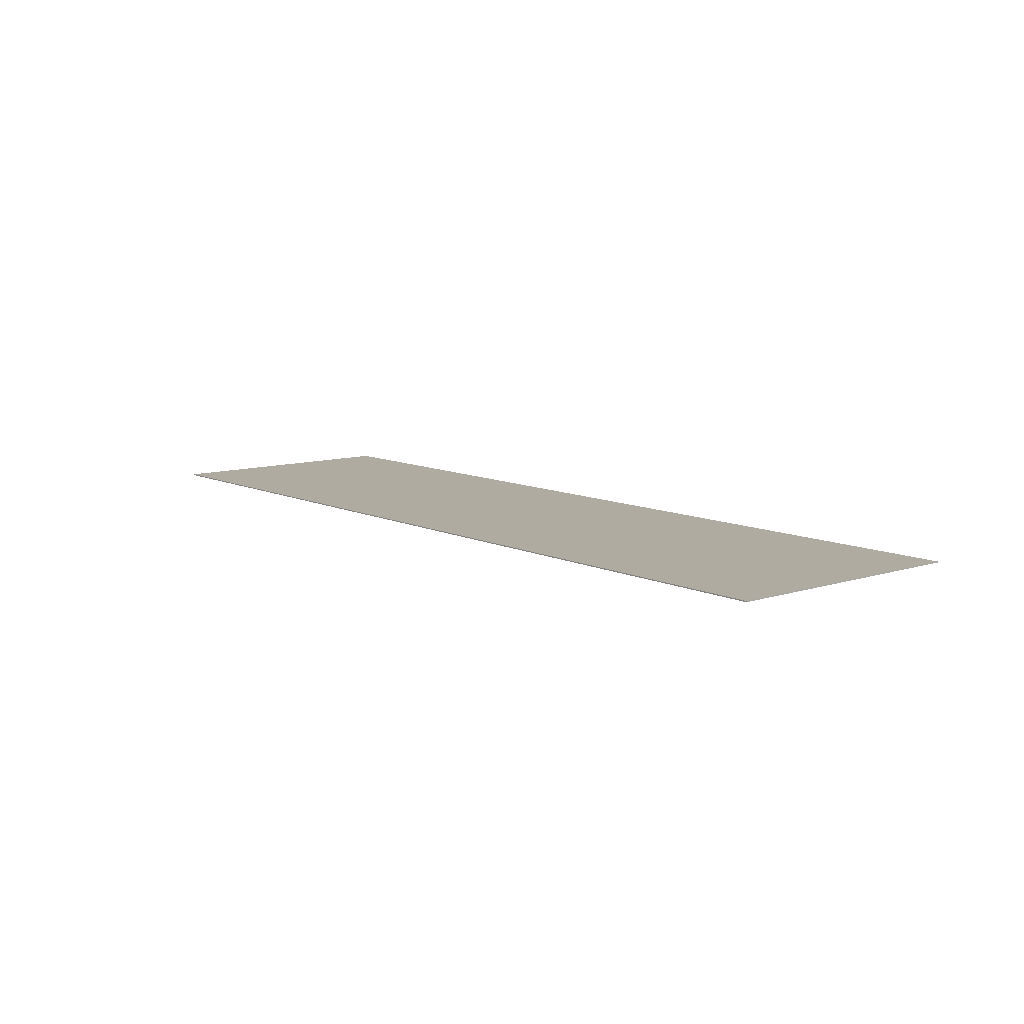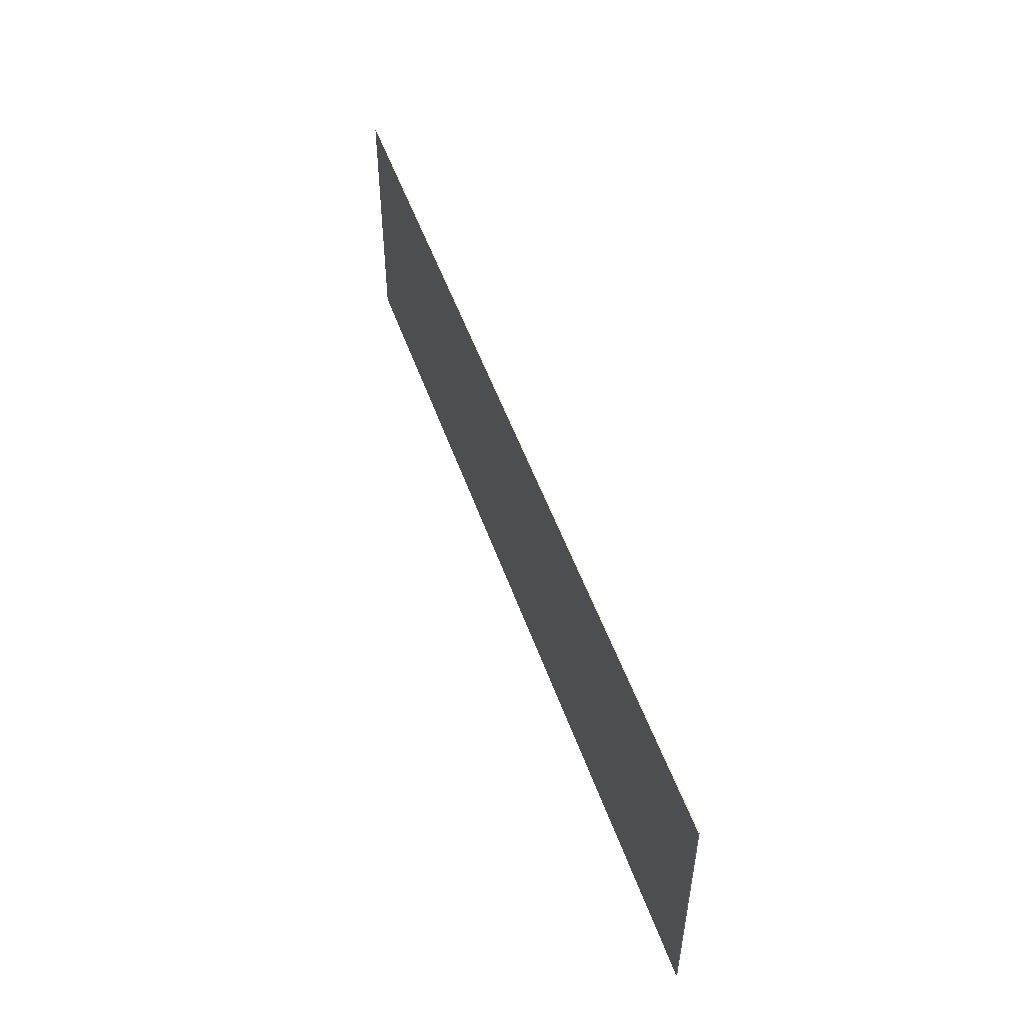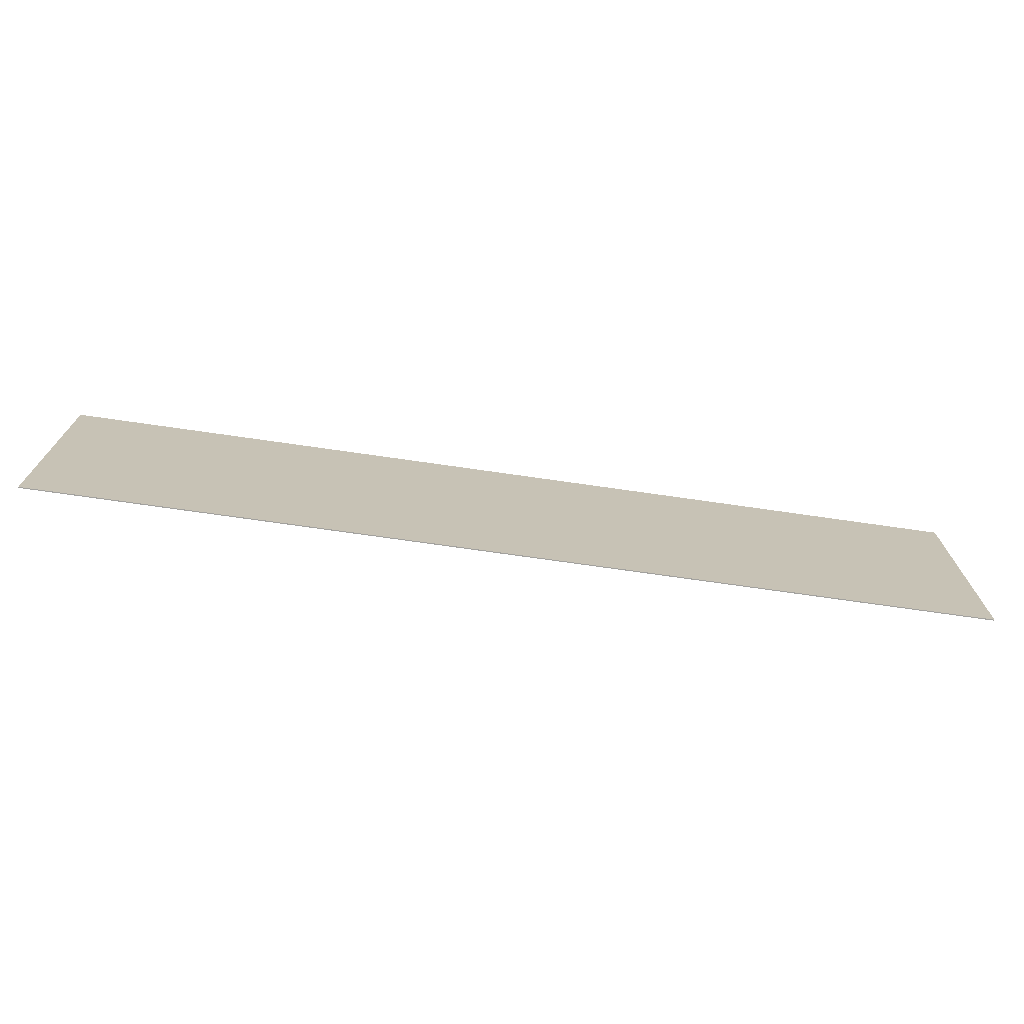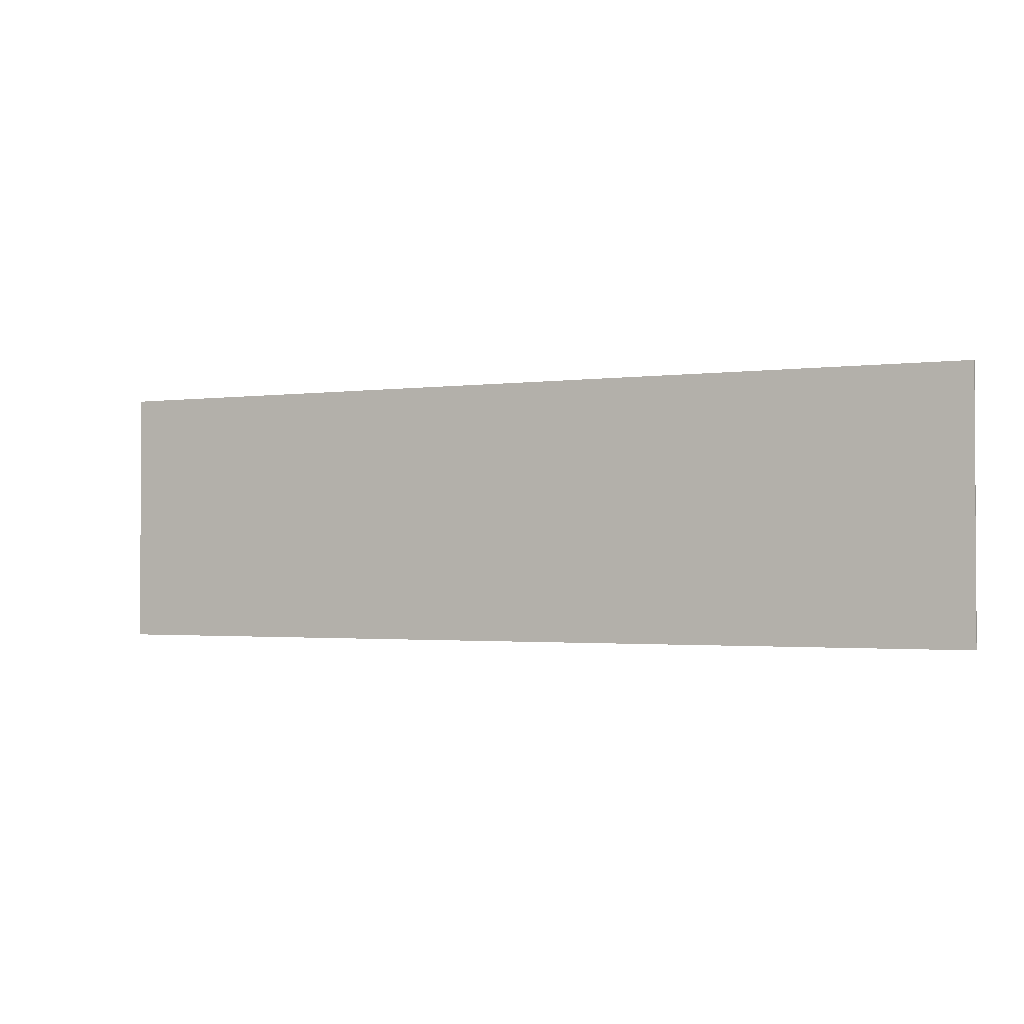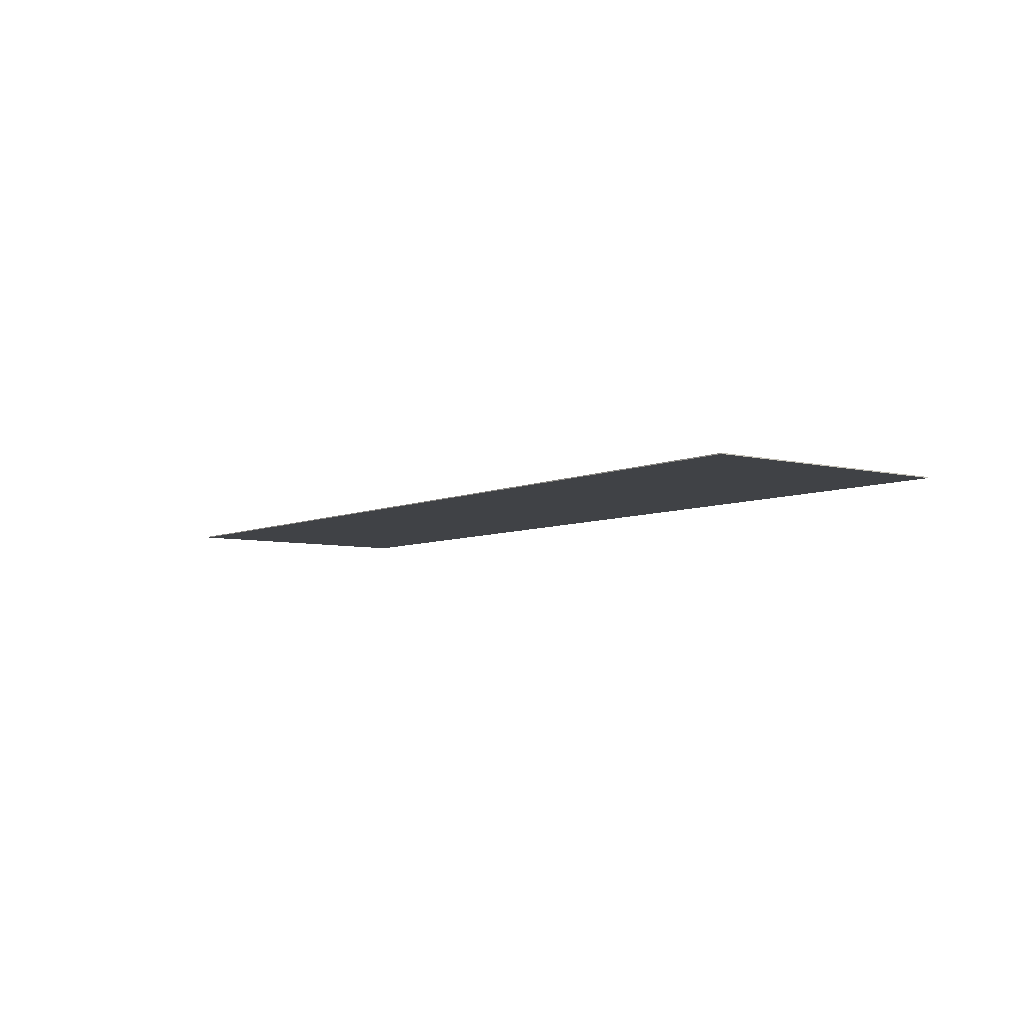
<metadata>
{"format":"obj","ext":"obj","renderer":"f3d","projection":"perspective","resolution":1024,"background":"white","views":[{"elev":9.8,"azim":-129.7,"up":"+Y"},{"elev":50.8,"azim":-108.9,"up":"+Z"},{"elev":-72.1,"azim":-8.2,"up":"+Z"},{"elev":-1.8,"azim":26.4,"up":"+Z"},{"elev":-6.2,"azim":53.2,"up":"+Y"}]}
</metadata>
<code>
o Ground_Plane.001
v -9.438 0.05318 3.105
v 9.399 0.05318 3.105
v -9.438 0.05318 -2.186
v 9.399 0.05318 -2.186
v -9.438 0.03263 3.105
v 9.399 0.03263 3.105
v -9.438 0.03263 -2.186
v 9.399 0.03263 -2.186
f 1 2 4 3
f 5 7 8 6
f 1 3 7 5
f 4 2 6 8
f 2 1 5 6
f 3 4 8 7

</code>
